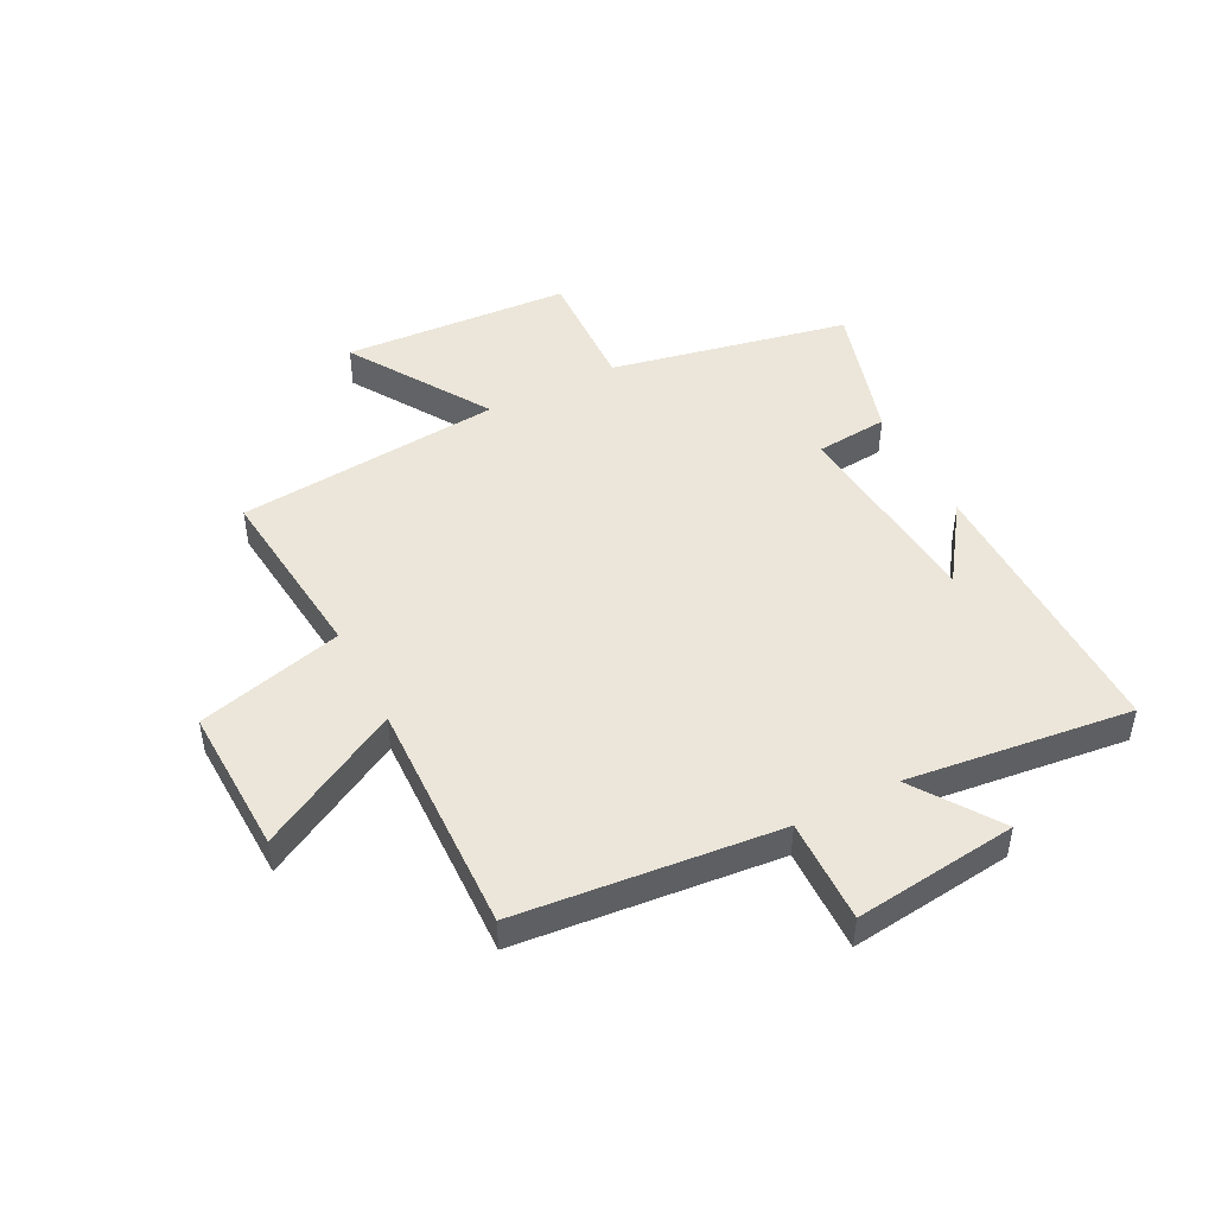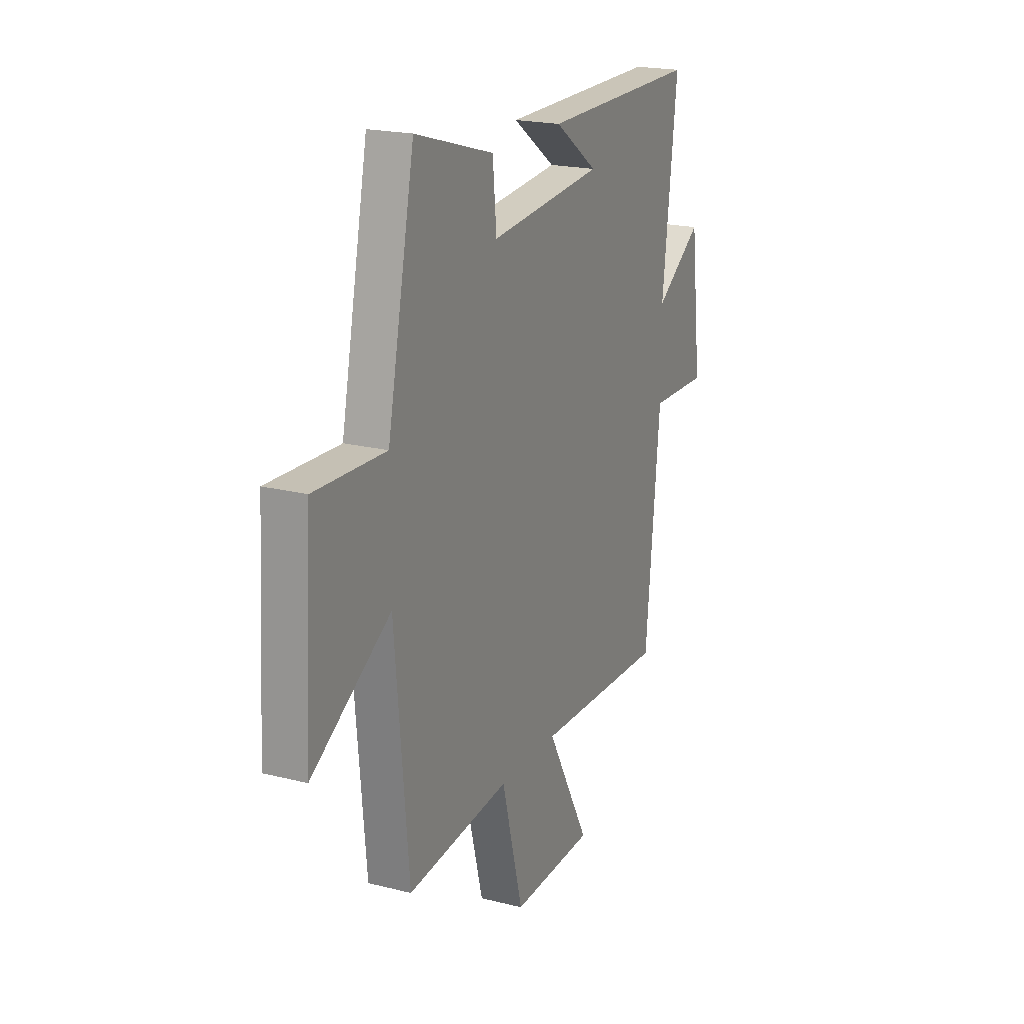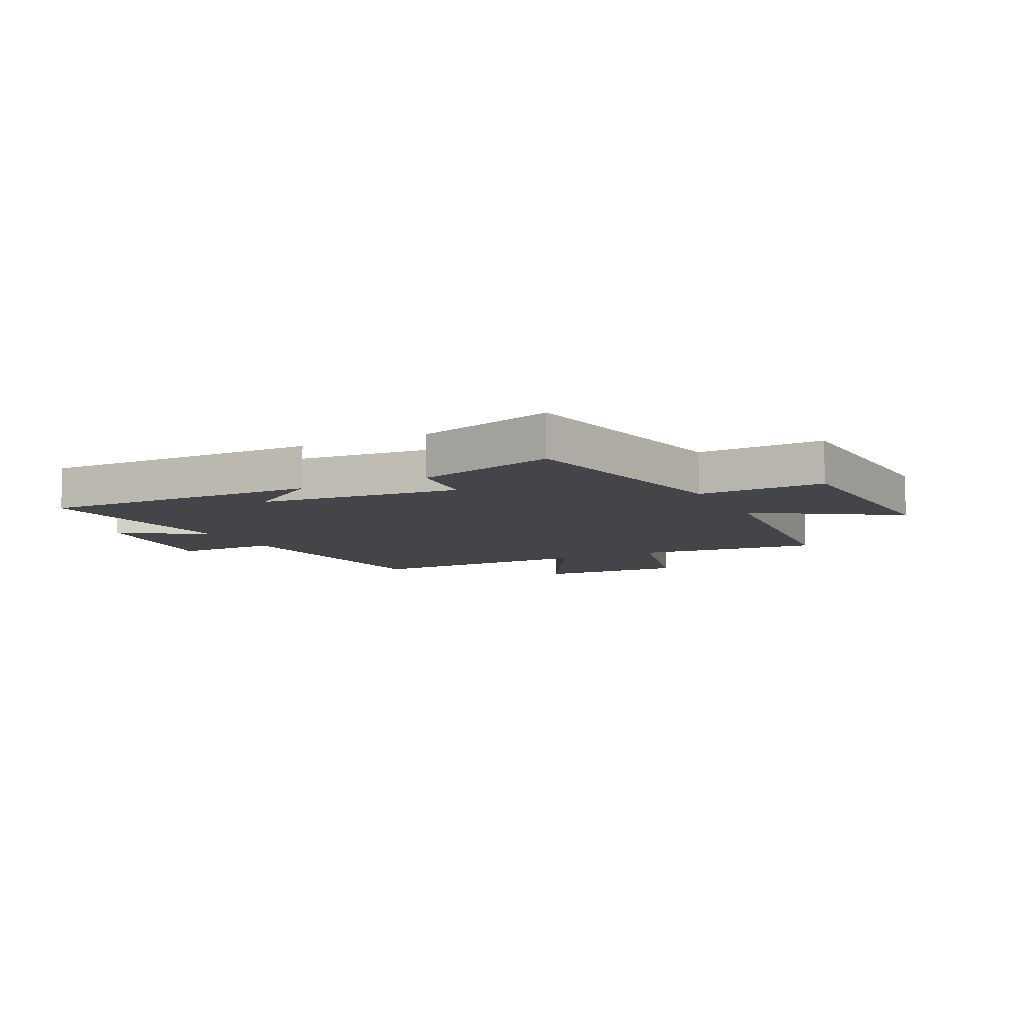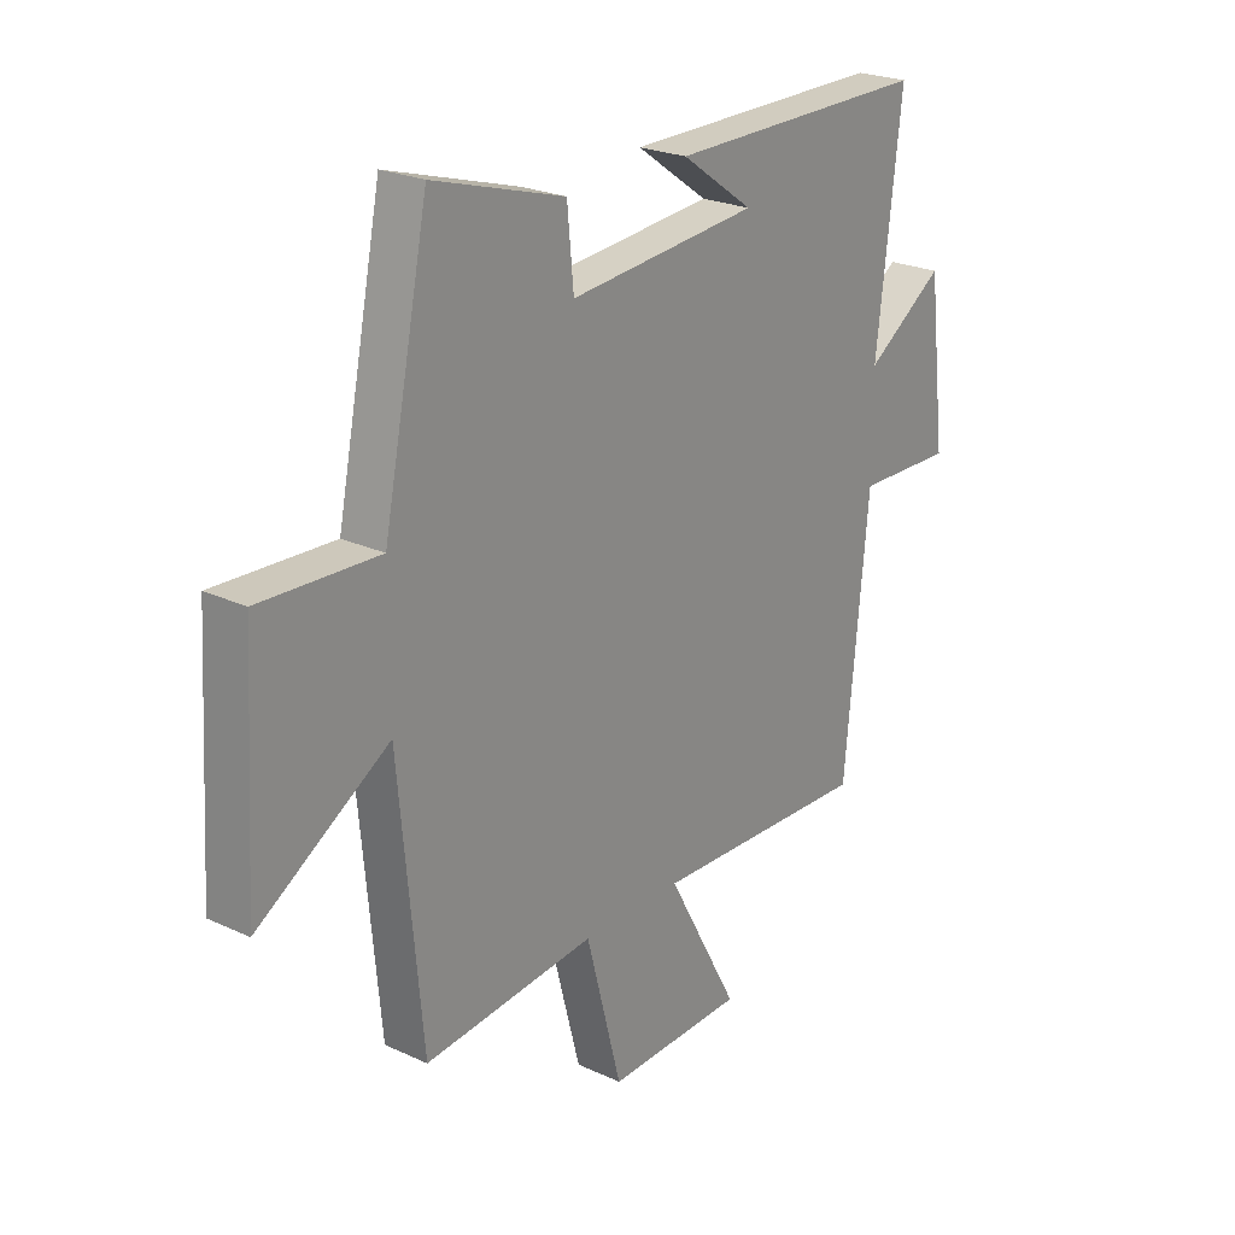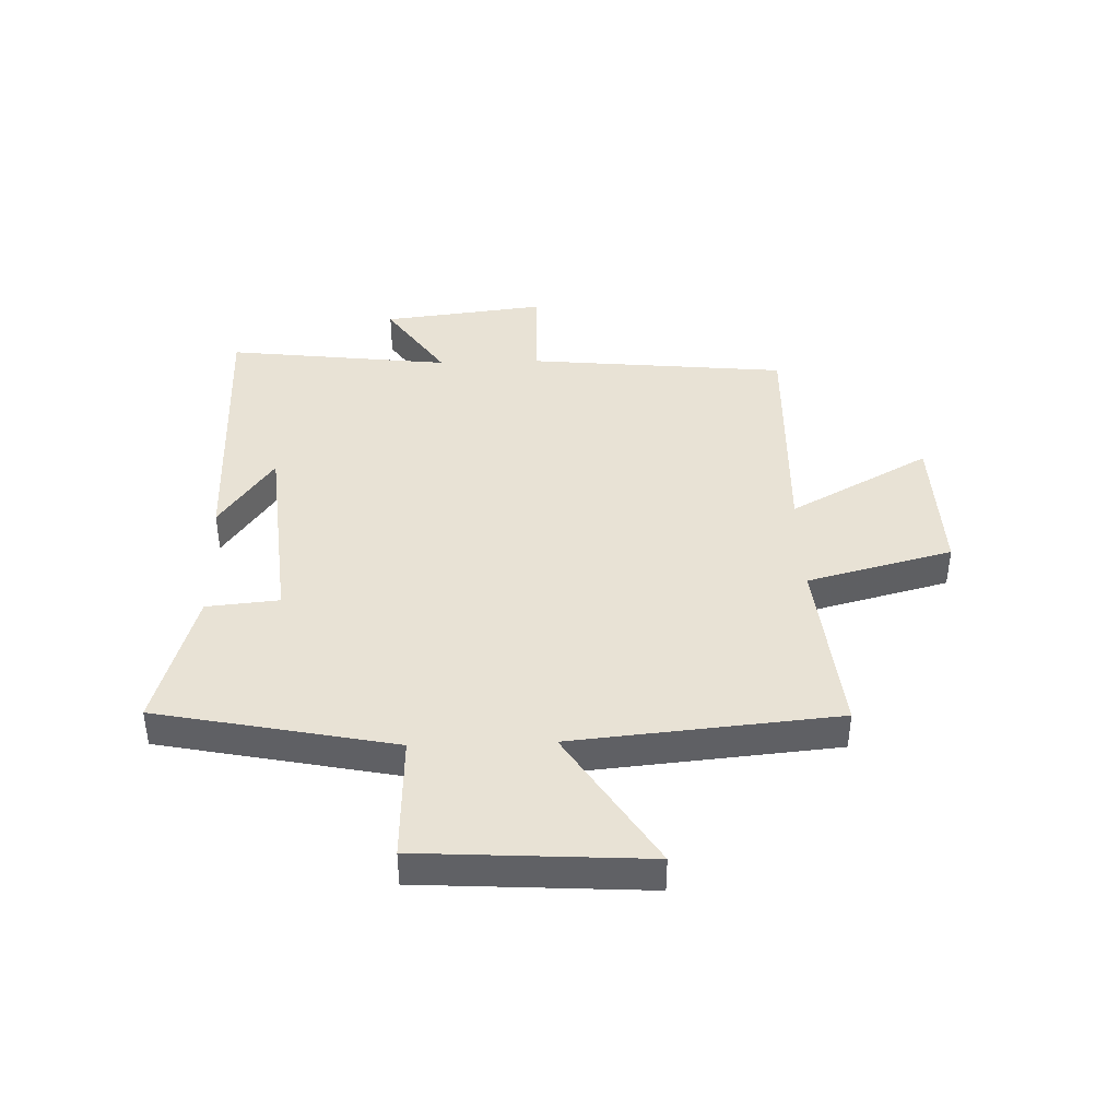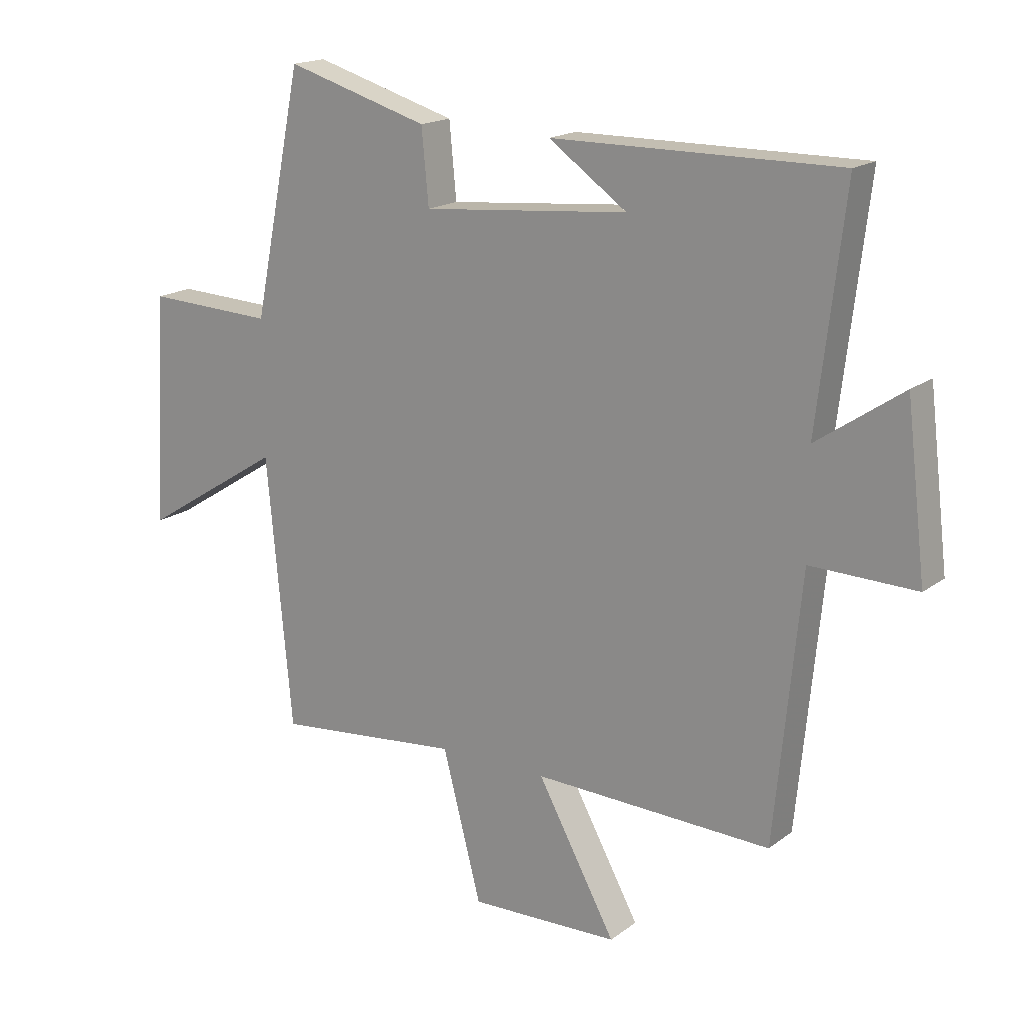
<metadata>
{"format":"obj","ext":"obj","renderer":"f3d","projection":"perspective","resolution":1024,"background":"white","views":[{"elev":46.9,"azim":-117.2,"up":"+Y"},{"elev":20.2,"azim":114.8,"up":"+Z"},{"elev":-8.6,"azim":26.3,"up":"+Y"},{"elev":23.6,"azim":127.9,"up":"+Z"},{"elev":40.9,"azim":88.2,"up":"+Y"},{"elev":17.5,"azim":-144.9,"up":"+Z"}]}
</metadata>
<code>
v 0.416 0.07 0.572
v 0.5 0.07 0.16
v 0.719 0.07 0.169
v 0.743 0.07 -0.225
v 0.5 0.07 -0.072
v 0.457 0.07 -0.532
v 0.139 0.07 -0.5
v 0.073 0.07 -0.752
v -0.183 0.07 -0.744
v -0.049 0.07 -0.5
v -0.456 0.07 -0.513
v -0.5 0.07 -0.063
v -0.68 0.07 -0.067
v -0.646 0.07 0.215
v -0.5 0.07 0.115
v -0.546 0.07 0.503
v -0.058 0.07 0.5
v -0.192 0.07 0.406
v 0.16 0.07 0.374
v 0.172 0.07 0.5
v 0.416 0 0.572
v 0.5 0 0.16
v 0.719 0 0.169
v 0.743 0 -0.225
v 0.5 0 -0.072
v 0.457 0 -0.532
v 0.139 0 -0.5
v 0.073 0 -0.752
v -0.183 0 -0.744
v -0.049 0 -0.5
v -0.456 0 -0.513
v -0.5 0 -0.063
v -0.68 0 -0.067
v -0.646 0 0.215
v -0.5 0 0.115
v -0.546 0 0.503
v -0.058 0 0.5
v -0.192 0 0.406
v 0.16 0 0.374
v 0.172 0 0.5
f 19 20 1 2
f 18 19 2
f 16 17 18
f 15 16 18 2
f 12 13 14 15
f 15 2 3
f 12 15 3
f 11 12 3
f 10 11 3
f 7 8 9 10
f 5 6 7
f 5 7 10
f 3 4 5
f 3 5 10
f 22 21 40 39
f 22 39 38
f 38 37 36
f 22 38 36 35
f 35 34 33 32
f 23 22 35
f 23 35 32
f 23 32 31
f 23 31 30
f 30 29 28 27
f 27 26 25
f 30 27 25
f 25 24 23
f 30 25 23
f 1 21 22 2
f 2 22 23 3
f 3 23 24 4
f 4 24 25 5
f 5 25 26 6
f 6 26 27 7
f 7 27 28 8
f 8 28 29 9
f 9 29 30 10
f 10 30 31 11
f 11 31 32 12
f 12 32 33 13
f 13 33 34 14
f 14 34 35 15
f 15 35 36 16
f 16 36 37 17
f 17 37 38 18
f 18 38 39 19
f 19 39 40 20
f 20 40 21 1

</code>
